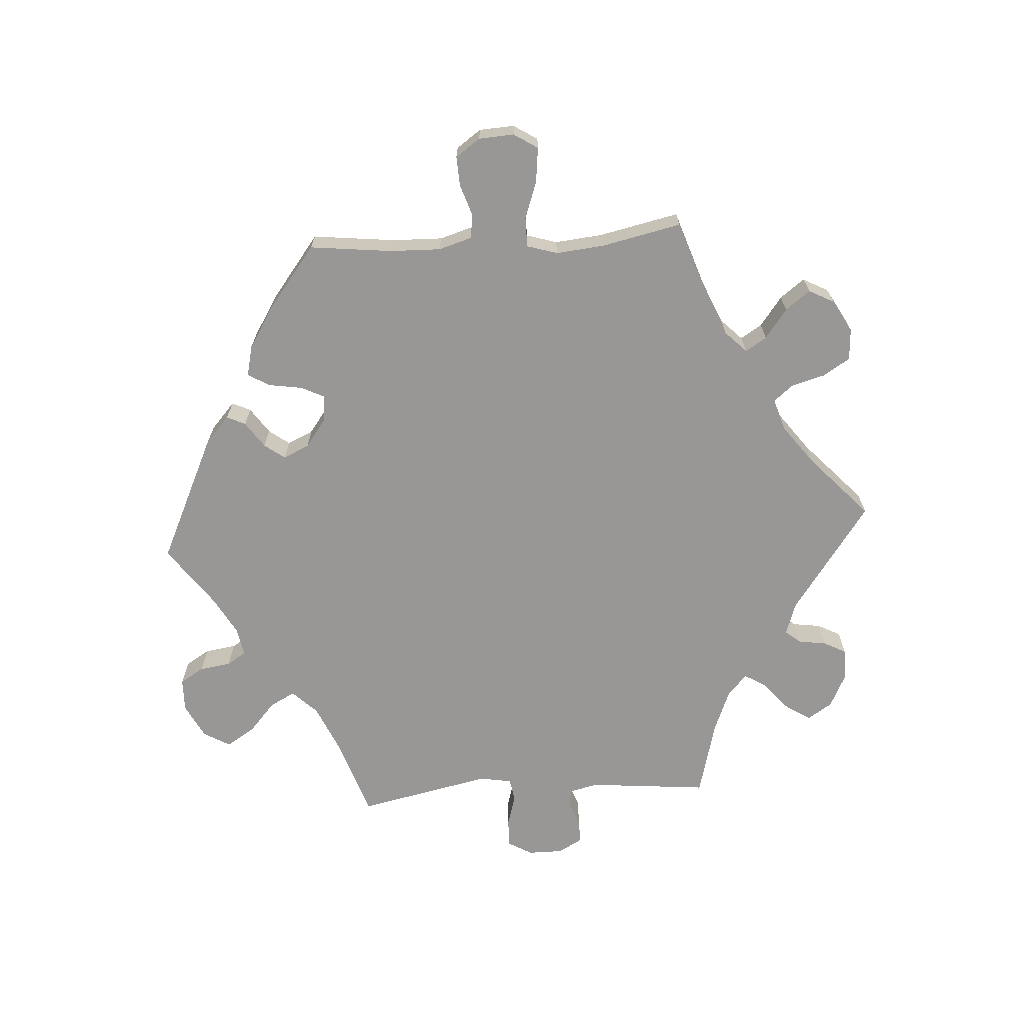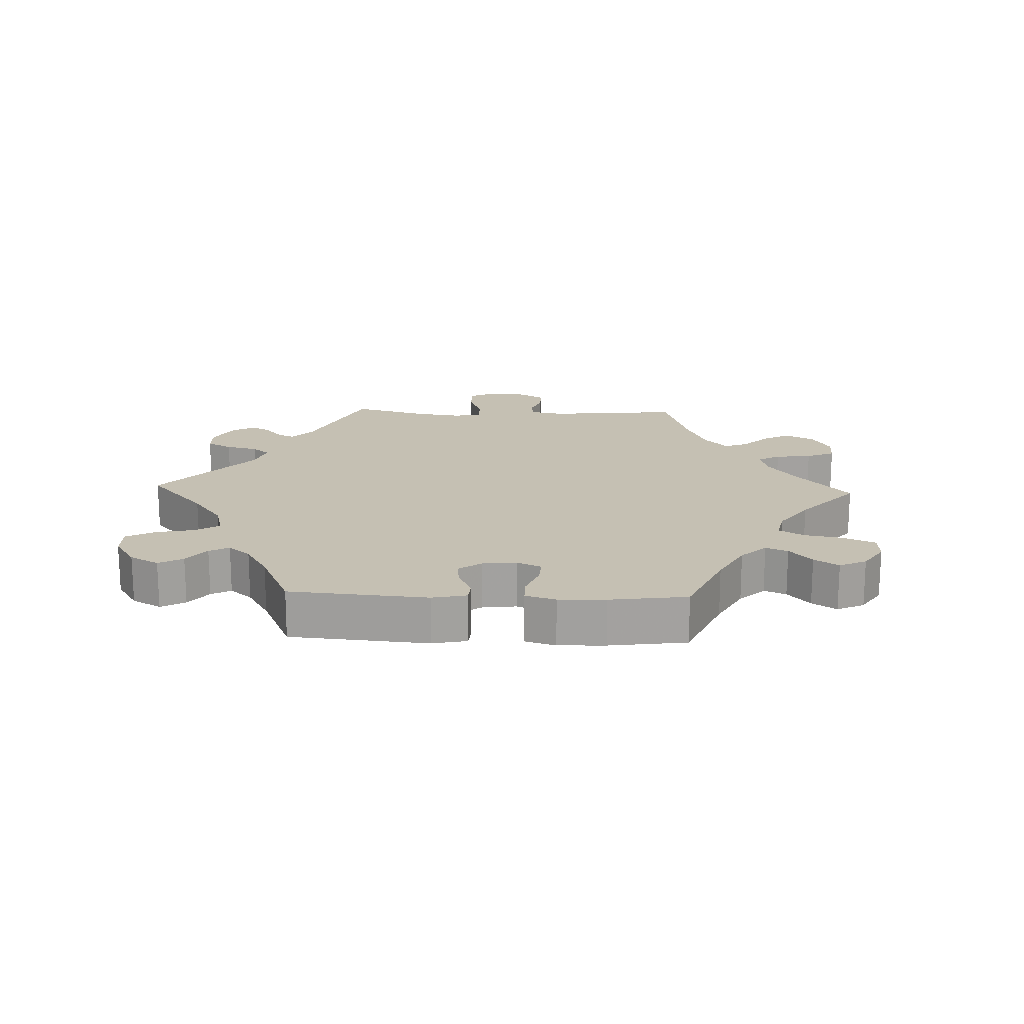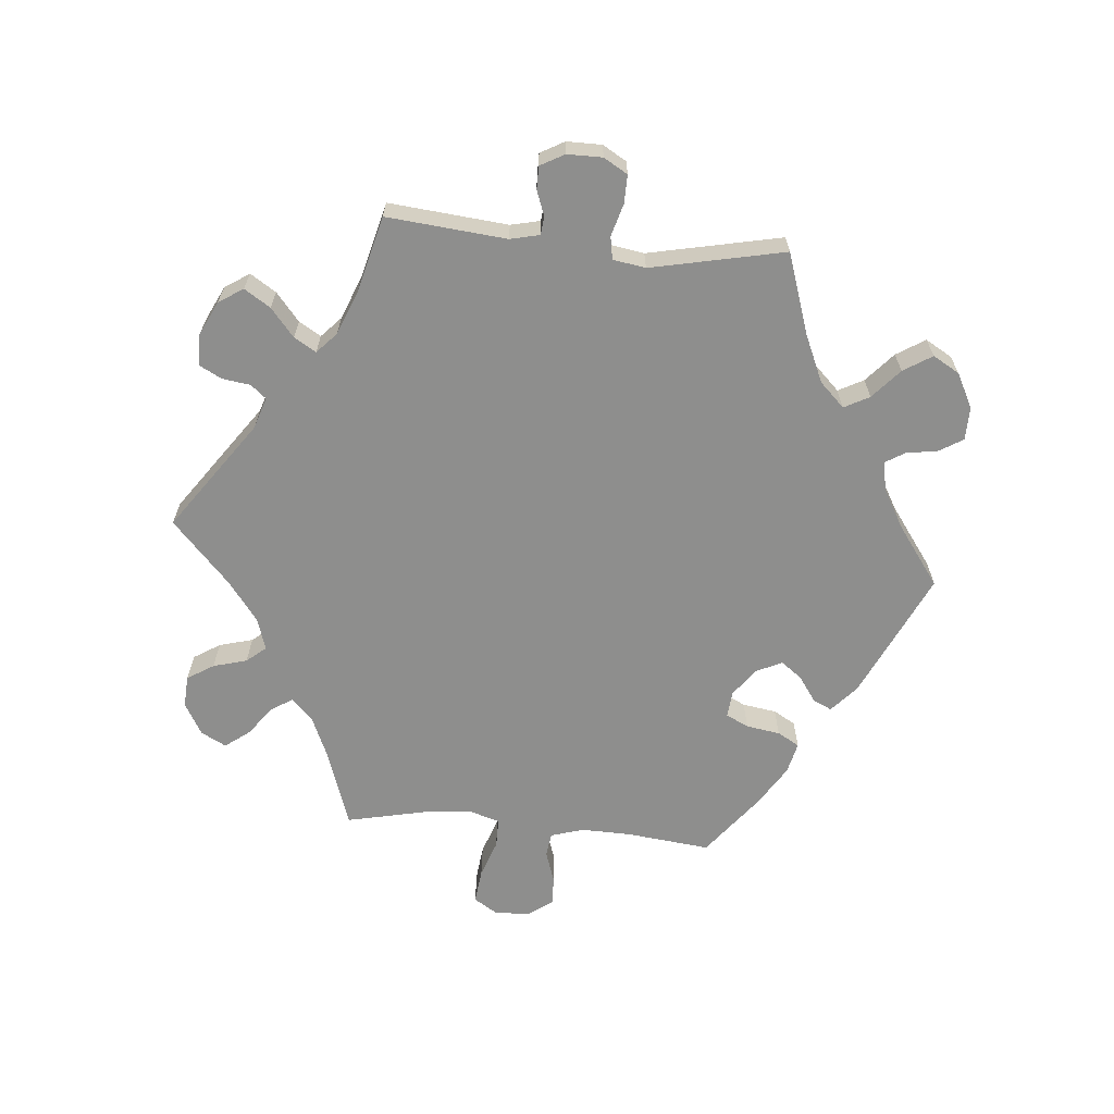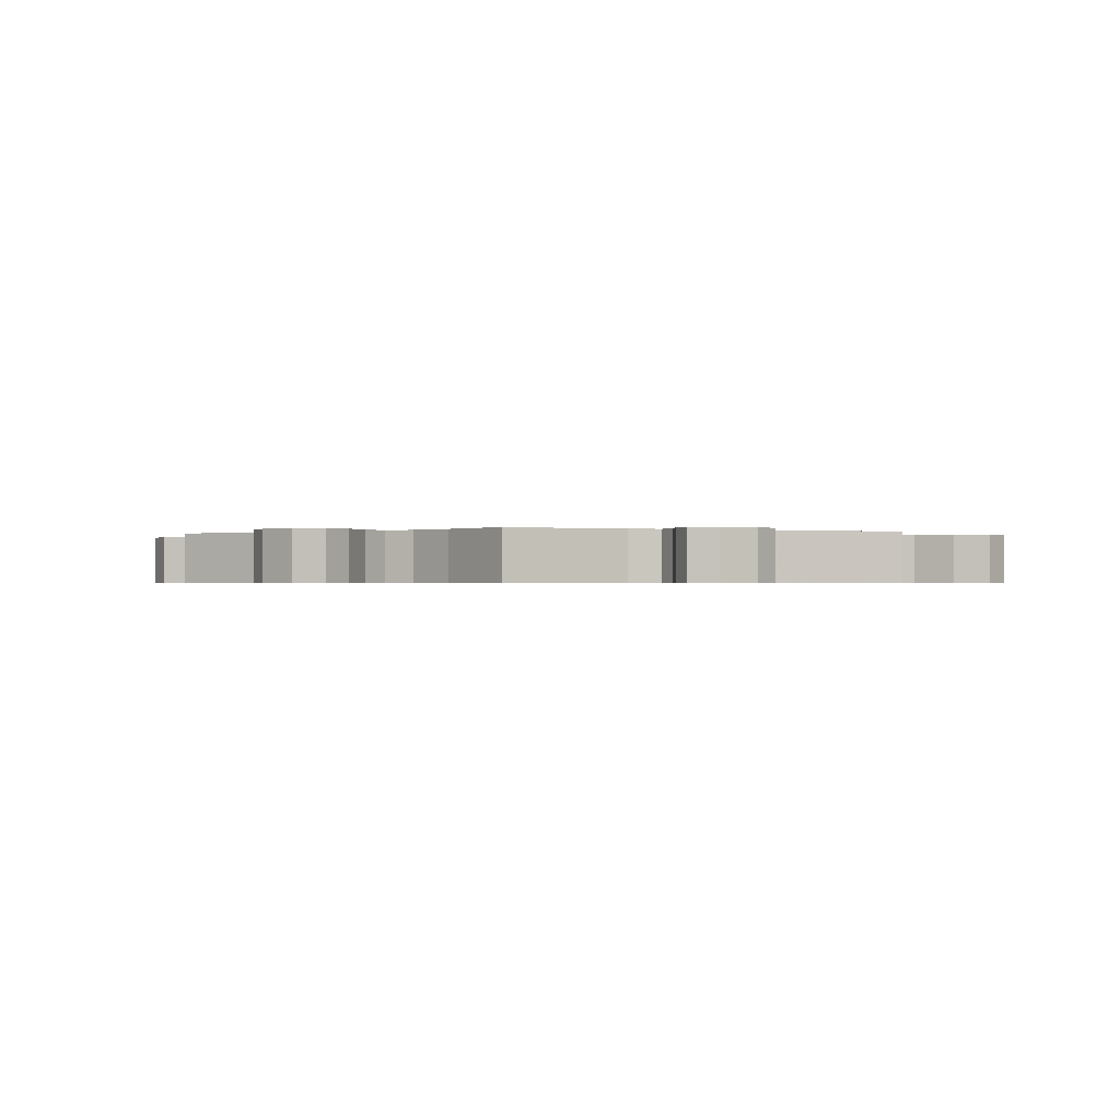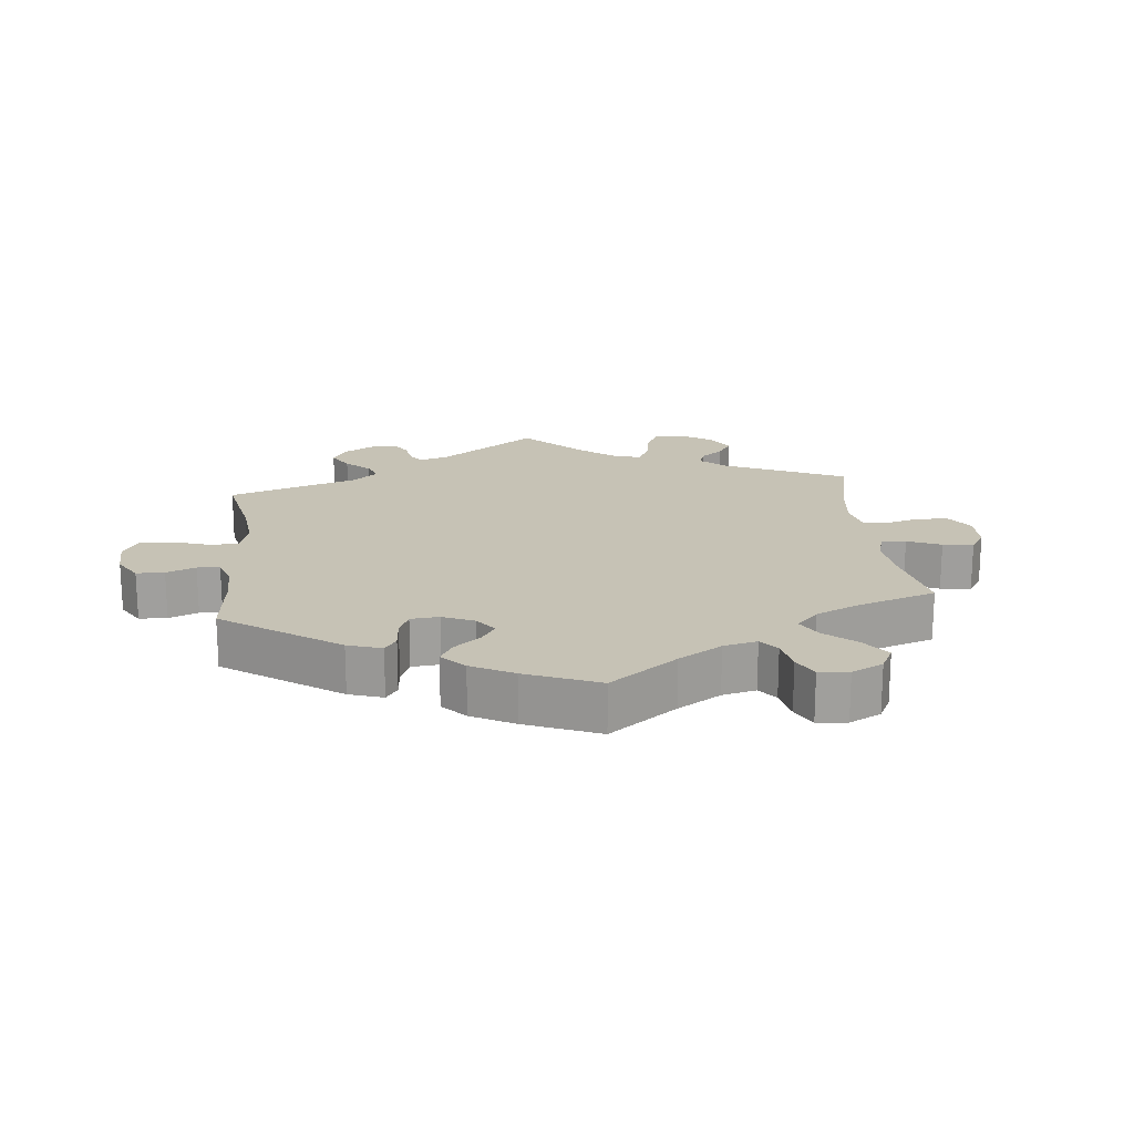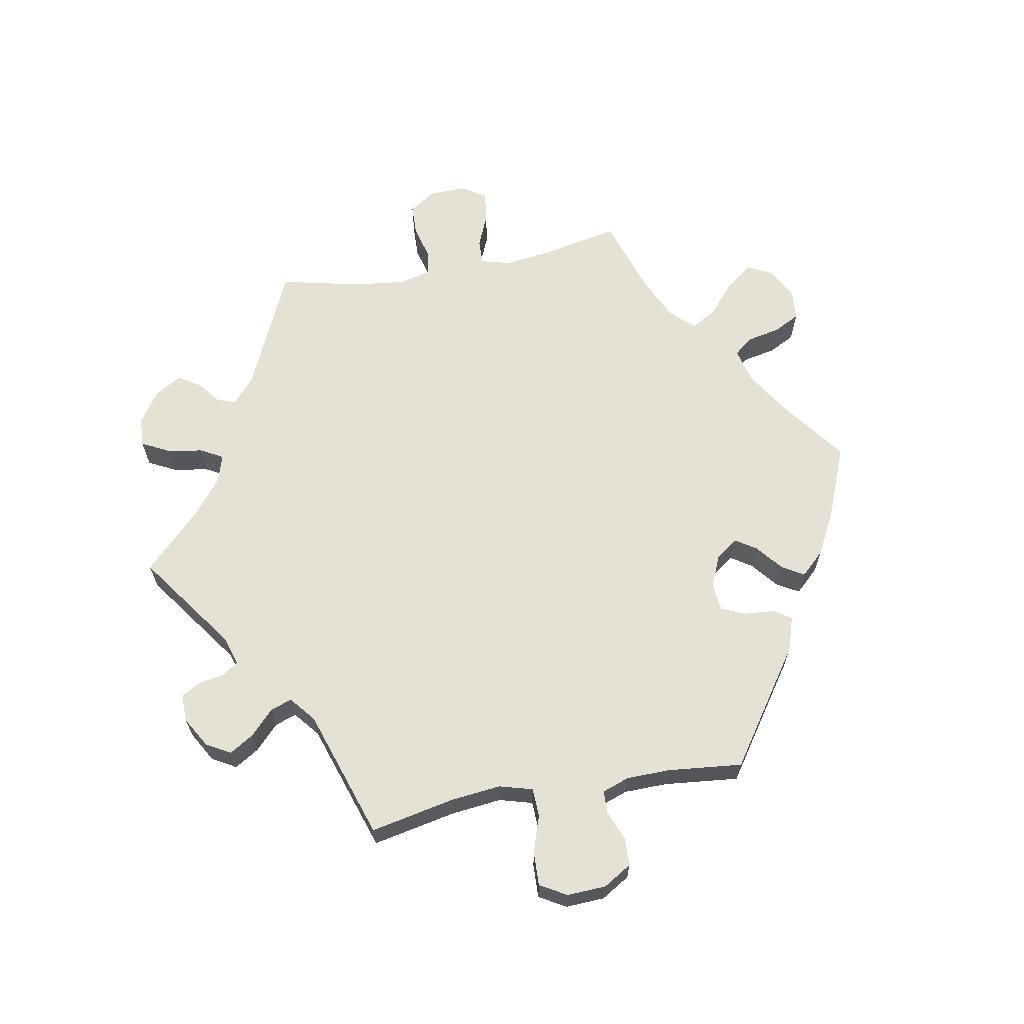
<metadata>
{"format":"obj","ext":"obj","renderer":"f3d","projection":"perspective","resolution":1024,"background":"white","views":[{"elev":-68.3,"azim":-86.3,"up":"+Y"},{"elev":18.1,"azim":-147.8,"up":"+Y"},{"elev":-64.8,"azim":84.9,"up":"+Y"},{"elev":-0.6,"azim":67.7,"up":"+Y"},{"elev":18.9,"azim":-126.0,"up":"+Y"},{"elev":64.4,"azim":139.5,"up":"+Y"}]}
</metadata>
<code>
v -0.385 0.07 0.328
v -0.32 0.07 0.356
v -0.288 0.07 0.388
v -0.308 0.07 0.42
v -0.352 0.07 0.453
v -0.38 0.07 0.49
v -0.36 0.07 0.528
v -0.312 0.07 0.555
v -0.264 0.07 0.552
v -0.239 0.07 0.512
v -0.225 0.07 0.461
v -0.201 0.07 0.432
v -0.153 0.07 0.447
v -0.093 0.07 0.492
v 0 0.07 0.578
v 0.164 0.07 0.461
v 0.212 0.07 0.445
v 0.231 0.07 0.468
v 0.237 0.07 0.51
v 0.255 0.07 0.544
v 0.302 0.07 0.544
v 0.353 0.07 0.519
v 0.377 0.07 0.482
v 0.352 0.07 0.443
v 0.31 0.07 0.408
v 0.29 0.07 0.375
v 0.321 0.07 0.346
v 0.386 0.07 0.32
v 0.501 0.07 0.29
v 0.484 0.07 0.11
v 0.494 0.07 0.066
v 0.521 0.07 0.063
v 0.559 0.07 0.077
v 0.593 0.07 0.077
v 0.613 0.07 0.041
v 0.613 0.07 -0.012
v 0.592 0.07 -0.048
v 0.549 0.07 -0.047
v 0.501 0.07 -0.033
v 0.467 0.07 -0.039
v 0.459 0.07 -0.088
v 0.501 0.07 -0.289
v 0.379 0.07 -0.33
v 0.309 0.07 -0.361
v 0.273 0.07 -0.398
v 0.293 0.07 -0.436
v 0.337 0.07 -0.475
v 0.364 0.07 -0.518
v 0.341 0.07 -0.558
v 0.289 0.07 -0.585
v 0.239 0.07 -0.584
v 0.217 0.07 -0.548
v 0.21 0.07 -0.501
v 0.192 0.07 -0.472
v 0.149 0.07 -0.48
v 0.092 0.07 -0.512
v 0.001 0.07 -0.578
v -0.19 0.07 -0.488
v -0.23 0.07 -0.452
v -0.217 0.07 -0.424
v -0.178 0.07 -0.397
v -0.155 0.07 -0.366
v -0.173 0.07 -0.327
v -0.215 0.07 -0.296
v -0.255 0.07 -0.292
v -0.272 0.07 -0.326
v -0.28 0.07 -0.377
v -0.299 0.07 -0.41
v -0.346 0.07 -0.399
v -0.407 0.07 -0.361
v -0.501 0.07 -0.288
v -0.487 0.07 -0.163
v -0.485 0.07 -0.087
v -0.5 0.07 -0.037
v -0.536 0.07 -0.032
v -0.584 0.07 -0.048
v -0.628 0.07 -0.05
v -0.654 0.07 -0.013
v -0.657 0.07 0.04
v -0.634 0.07 0.076
v -0.582 0.07 0.07
v -0.525 0.07 0.05
v -0.481 0.07 0.05
v -0.467 0.07 0.096
v -0.474 0.07 0.168
v -0.5 0.07 0.289
v -0.385 0 0.328
v -0.32 0 0.356
v -0.288 0 0.388
v -0.308 0 0.42
v -0.352 0 0.453
v -0.38 0 0.49
v -0.36 0 0.528
v -0.312 0 0.555
v -0.264 0 0.552
v -0.239 0 0.512
v -0.225 0 0.461
v -0.201 0 0.432
v -0.153 0 0.447
v -0.093 0 0.492
v 0 0 0.578
v 0.164 0 0.461
v 0.212 0 0.445
v 0.231 0 0.468
v 0.237 0 0.51
v 0.255 0 0.544
v 0.302 0 0.544
v 0.353 0 0.519
v 0.377 0 0.482
v 0.352 0 0.443
v 0.31 0 0.408
v 0.29 0 0.375
v 0.321 0 0.346
v 0.386 0 0.32
v 0.501 0 0.29
v 0.484 0 0.11
v 0.494 0 0.066
v 0.521 0 0.063
v 0.559 0 0.077
v 0.593 0 0.077
v 0.613 0 0.041
v 0.613 0 -0.012
v 0.592 0 -0.048
v 0.549 0 -0.047
v 0.501 0 -0.033
v 0.467 0 -0.039
v 0.459 0 -0.088
v 0.501 0 -0.289
v 0.379 0 -0.33
v 0.309 0 -0.361
v 0.273 0 -0.398
v 0.293 0 -0.436
v 0.337 0 -0.475
v 0.364 0 -0.518
v 0.341 0 -0.558
v 0.289 0 -0.585
v 0.239 0 -0.584
v 0.217 0 -0.548
v 0.21 0 -0.501
v 0.192 0 -0.472
v 0.149 0 -0.48
v 0.092 0 -0.512
v 0.001 0 -0.578
v -0.19 0 -0.488
v -0.23 0 -0.452
v -0.217 0 -0.424
v -0.178 0 -0.397
v -0.155 0 -0.366
v -0.173 0 -0.327
v -0.215 0 -0.296
v -0.255 0 -0.292
v -0.272 0 -0.326
v -0.28 0 -0.377
v -0.299 0 -0.41
v -0.346 0 -0.399
v -0.407 0 -0.361
v -0.501 0 -0.288
v -0.487 0 -0.163
v -0.485 0 -0.087
v -0.5 0 -0.037
v -0.536 0 -0.032
v -0.584 0 -0.048
v -0.628 0 -0.05
v -0.654 0 -0.013
v -0.657 0 0.04
v -0.634 0 0.076
v -0.582 0 0.07
v -0.525 0 0.05
v -0.481 0 0.05
v -0.467 0 0.096
v -0.474 0 0.168
v -0.5 0 0.289
f 85 86 1
f 84 85 1 2
f 83 84 2 3
f 79 80 81 82
f 79 82 83
f 78 79 83
f 75 76 77 78
f 74 75 78 83
f 73 74 83 3
f 69 70 71 72
f 69 72 73 3
f 66 67 68 69
f 65 66 69 3
f 58 59 60 61
f 56 57 58 61
f 55 56 61 62
f 54 55 62 63
f 50 51 52 53
f 50 53 54
f 49 50 54
f 46 47 48 49
f 45 46 49 54
f 44 45 54 63
f 41 42 43
f 40 41 43 44
f 36 37 38 39
f 36 39 40
f 35 36 40
f 32 33 34 35
f 31 32 35 40
f 30 31 40 44
f 28 29 30 44
f 22 23 24 25
f 22 25 26
f 21 22 26
f 18 19 20 21
f 17 18 21 26
f 16 17 26 27
f 14 15 16 27
f 8 9 10 11
f 8 11 12
f 7 8 12
f 4 5 6 7
f 3 4 7 12
f 64 65 3 12
f 13 14 27 28
f 28 44 63 64
f 12 13 28 64
f 87 172 171
f 88 87 171 170
f 89 88 170 169
f 168 167 166 165
f 169 168 165
f 169 165 164
f 164 163 162 161
f 169 164 161 160
f 89 169 160 159
f 158 157 156 155
f 89 159 158 155
f 155 154 153 152
f 89 155 152 151
f 147 146 145 144
f 147 144 143 142
f 148 147 142 141
f 149 148 141 140
f 139 138 137 136
f 140 139 136
f 140 136 135
f 135 134 133 132
f 140 135 132 131
f 149 140 131 130
f 129 128 127
f 130 129 127 126
f 125 124 123 122
f 126 125 122
f 126 122 121
f 121 120 119 118
f 126 121 118 117
f 130 126 117 116
f 130 116 115 114
f 111 110 109 108
f 112 111 108
f 112 108 107
f 107 106 105 104
f 112 107 104 103
f 113 112 103 102
f 113 102 101 100
f 97 96 95 94
f 98 97 94
f 98 94 93
f 93 92 91 90
f 98 93 90 89
f 98 89 151 150
f 114 113 100 99
f 150 149 130 114
f 150 114 99 98
f 1 87 88 2
f 2 88 89 3
f 3 89 90 4
f 4 90 91 5
f 5 91 92 6
f 6 92 93 7
f 7 93 94 8
f 8 94 95 9
f 9 95 96 10
f 10 96 97 11
f 11 97 98 12
f 12 98 99 13
f 13 99 100 14
f 14 100 101 15
f 15 101 102 16
f 16 102 103 17
f 17 103 104 18
f 18 104 105 19
f 19 105 106 20
f 20 106 107 21
f 21 107 108 22
f 22 108 109 23
f 23 109 110 24
f 24 110 111 25
f 25 111 112 26
f 26 112 113 27
f 27 113 114 28
f 28 114 115 29
f 29 115 116 30
f 30 116 117 31
f 31 117 118 32
f 32 118 119 33
f 33 119 120 34
f 34 120 121 35
f 35 121 122 36
f 36 122 123 37
f 37 123 124 38
f 38 124 125 39
f 39 125 126 40
f 40 126 127 41
f 41 127 128 42
f 42 128 129 43
f 43 129 130 44
f 44 130 131 45
f 45 131 132 46
f 46 132 133 47
f 47 133 134 48
f 48 134 135 49
f 49 135 136 50
f 50 136 137 51
f 51 137 138 52
f 52 138 139 53
f 53 139 140 54
f 54 140 141 55
f 55 141 142 56
f 56 142 143 57
f 57 143 144 58
f 58 144 145 59
f 59 145 146 60
f 60 146 147 61
f 61 147 148 62
f 62 148 149 63
f 63 149 150 64
f 64 150 151 65
f 65 151 152 66
f 66 152 153 67
f 67 153 154 68
f 68 154 155 69
f 69 155 156 70
f 70 156 157 71
f 71 157 158 72
f 72 158 159 73
f 73 159 160 74
f 74 160 161 75
f 75 161 162 76
f 76 162 163 77
f 77 163 164 78
f 78 164 165 79
f 79 165 166 80
f 80 166 167 81
f 81 167 168 82
f 82 168 169 83
f 83 169 170 84
f 84 170 171 85
f 85 171 172 86
f 86 172 87 1

</code>
